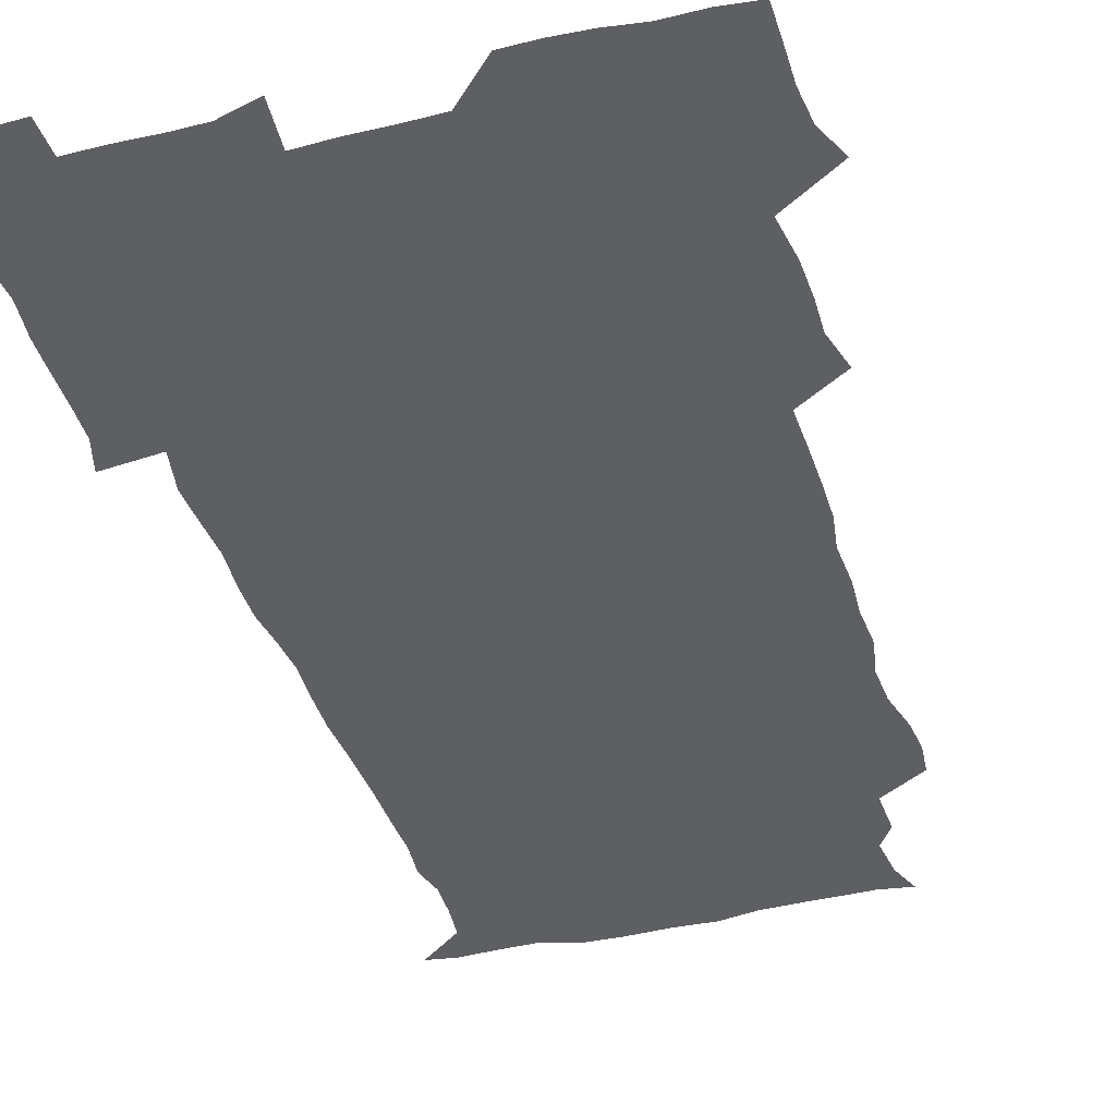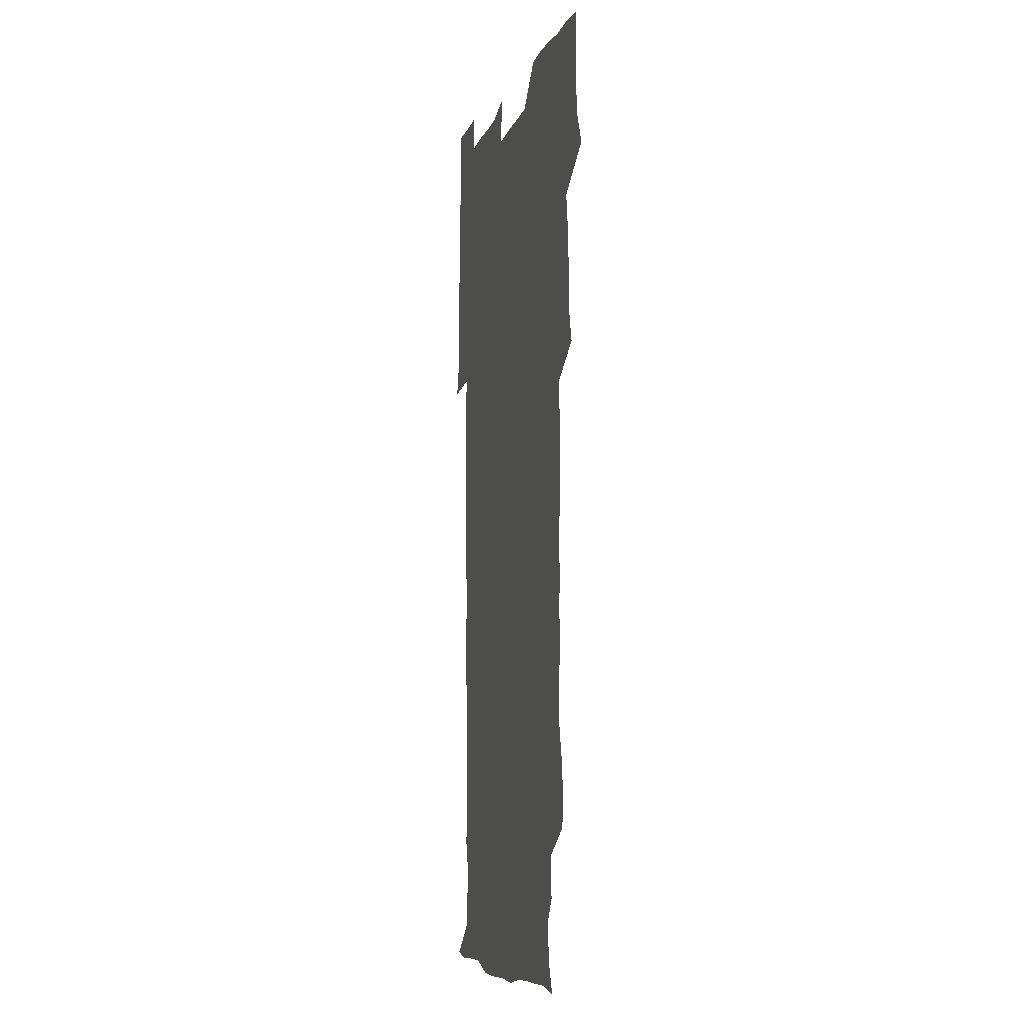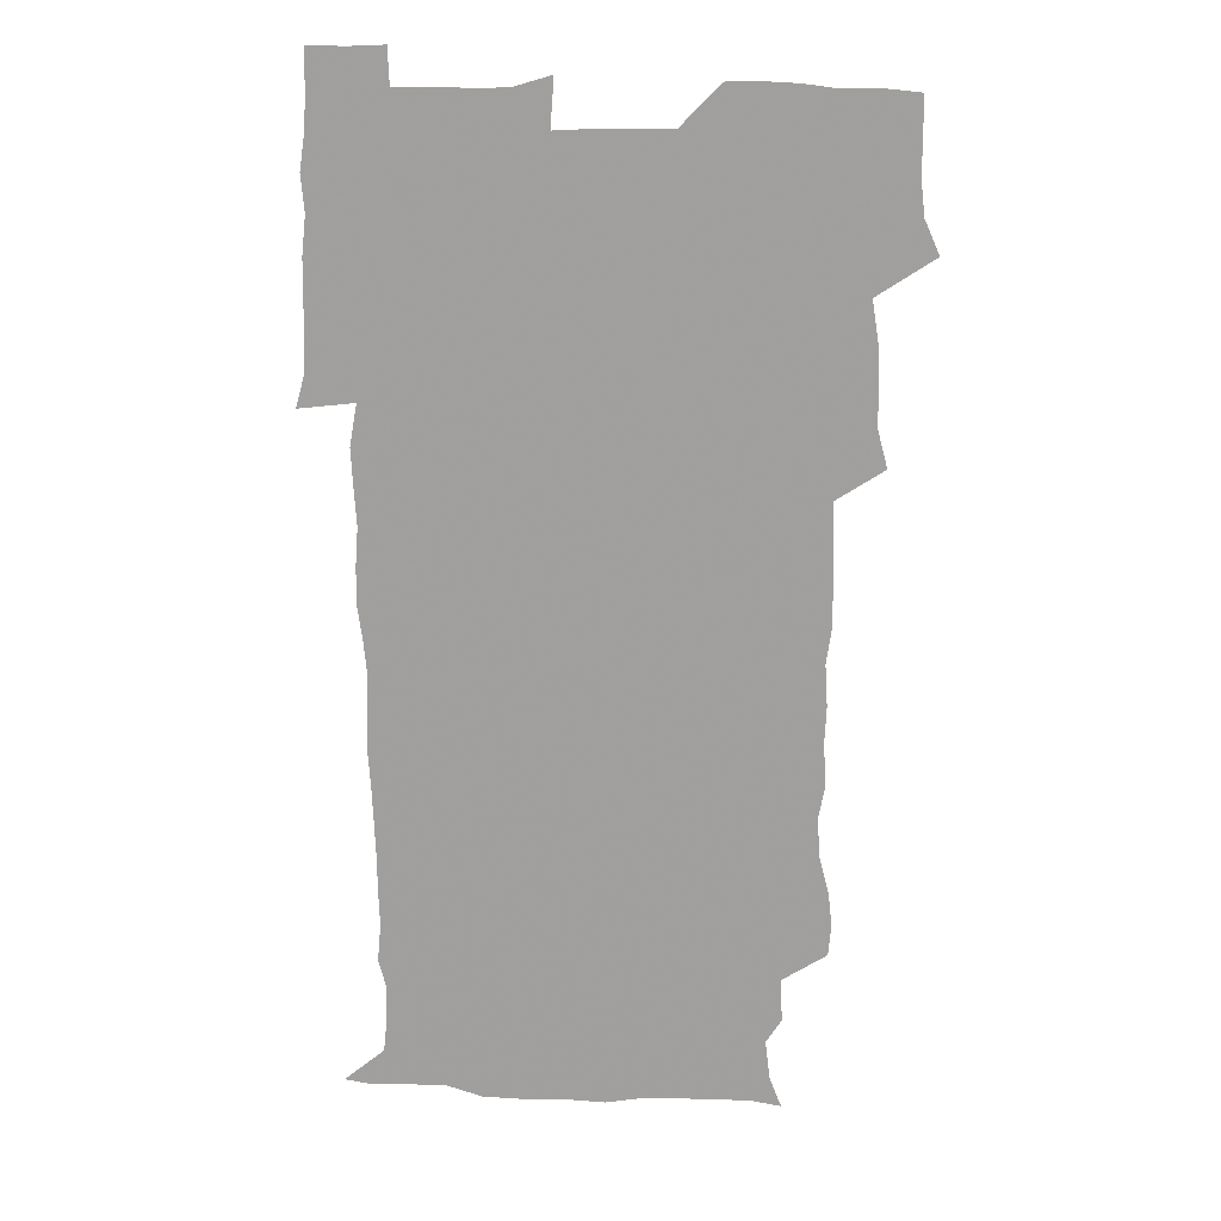
<metadata>
{"format":"obj","ext":"obj","renderer":"f3d","projection":"perspective","resolution":1024,"background":"white","views":[{"elev":-39.5,"azim":-163.8,"up":"+Z"},{"elev":-7.3,"azim":-103.7,"up":"+Y"},{"elev":17.4,"azim":-174.1,"up":"+Y"}]}
</metadata>
<code>
v 472.8 526.3 0
v 479 540.3 0
v 480.7 555.1 0
v 480.7 570.2 0
v 480.8 585.2 0
v 489.3 445.9 0
v 493.6 462.1 0
v 493.3 476.6 0
v 494 492.4 0
v 496.8 510.6 0
v 497.8 525.5 0
v 496.7 540.2 0
v 497.1 554.7 0
v 498.2 568.7 0
v 495.5 586.6 0
v 506.3 245 0
v 505.2 258.2 0
v 506.7 271.6 0
v 510.7 287.4 0
v 511.7 303.9 0
v 509 317.7 0
v 510.1 334.8 0
v 509.4 350.4 0
v 510.4 367.9 0
v 508.3 382.7 0
v 508.3 398.5 0
v 508.7 415.1 0
v 509.3 432.9 0
v 508.9 448.4 0
v 510.8 464.4 0
v 509 478.6 0
v 511 494.9 0
v 512.1 510.4 0
v 512.6 525.2 0
v 510.7 540.3 0
v 513.6 554.6 0
v 512.3 569.8 0
v 510.7 586.3 0
v 523.6 176.2 0
v 528.5 188.8 0
v 530.5 205 0
v 524.1 215.1 0
v 524.9 233 0
v 527 251 0
v 530.2 268.1 0
v 530 283.2 0
v 529.2 297.6 0
v 529.6 312.7 0
v 528.2 327.2 0
v 528 342.5 0
v 527.6 357.5 0
v 527.9 373.4 0
v 527.3 388.7 0
v 526.6 403.8 0
v 526 419 0
v 527.4 435.6 0
v 526.6 450.5 0
v 527.5 466 0
v 526.4 480.6 0
v 528.3 496.4 0
v 527.1 510.9 0
v 527.1 525.6 0
v 527.9 540.2 0
v 527.7 554.8 0
v 526.6 570.5 0
v 525 588.1 0
v 537.1 178.2 0
v 537.5 187.2 0
v 543.7 210.2 0
v 542.2 224.2 0
v 542.4 239.5 0
v 545.1 256.9 0
v 545.3 272 0
v 545.2 286.8 0
v 545.5 302.1 0
v 544.3 316 0
v 543.5 330.6 0
v 545.6 348.1 0
v 544.1 361.4 0
v 543.7 376.4 0
v 543.6 391.6 0
v 542.7 406.2 0
v 542.5 421.4 0
v 541.7 436.1 0
v 542.4 451.6 0
v 542.7 466.8 0
v 542.8 481.8 0
v 542.9 496.5 0
v 542.8 511.1 0
v 543.4 525.6 0
v 543.1 539.8 0
v 543.2 553.6 0
v 540.8 571.1 0
v 539 588.7 0
v 548.9 177.8 0
v 554.3 194.8 0
v 557.9 212.9 0
v 559.2 229.4 0
v 560.4 245.6 0
v 560.4 260 0
v 559.8 274 0
v 559.8 289 0
v 559.3 303.3 0
v 558.8 317.7 0
v 558.6 332.8 0
v 558.3 347.1 0
v 558.8 363 0
v 558.6 377.9 0
v 558 392.4 0
v 558.8 408.4 0
v 558.1 422.7 0
v 557.8 437.5 0
v 557.6 452.4 0
v 558 467.5 0
v 558.2 482.3 0
v 557.9 496.7 0
v 557.9 511.2 0
v 557.8 525.6 0
v 557.8 539.7 0
v 557.2 554.1 0
v 555.4 570.4 0
v 553 588.4 0
v 563.5 177.5 0
v 569.1 195.8 0
v 573.4 216.5 0
v 574.1 231.5 0
v 574.1 245.9 0
v 574.1 260.7 0
v 574.2 275.5 0
v 573.6 289.3 0
v 573.2 303.8 0
v 573.4 319.1 0
v 573.4 334.1 0
v 573.4 348.9 0
v 574 364.9 0
v 573.3 378.9 0
v 572.2 392.7 0
v 572.8 408.3 0
v 572.2 422.5 0
v 573 438.7 0
v 572.6 453 0
v 572.4 467.5 0
v 572.4 482.2 0
v 572.2 496.7 0
v 572.4 511.2 0
v 572.6 525.6 0
v 572.6 539.6 0
v 571.5 554.8 0
v 569.3 571.5 0
v 580.4 176.8 0
v 583 191 0
v 586.6 215.2 0
v 588 232.5 0
v 588.3 247.2 0
v 587.7 259.9 0
v 588 275.8 0
v 587.6 289.7 0
v 587.5 304.5 0
v 587.8 320.3 0
v 587.5 334.3 0
v 587.1 347.2 0
v 587.7 365.3 0
v 588 380.2 0
v 587.2 393.8 0
v 587 408.3 0
v 586.2 422 0
v 587 438.5 0
v 587.1 453.1 0
v 586.9 467.7 0
v 587 482.3 0
v 587 496.9 0
v 587.2 511.4 0
v 586.9 525.7 0
v 586.9 539.9 0
v 586.3 554.9 0
v 585 571 0
v 596 173.9 0
v 599.6 194.9 0
v 600.9 215 0
v 601.7 232.5 0
v 601.8 246.9 0
v 601.4 259.5 0
v 601.8 276.1 0
v 601.7 289.9 0
v 601.7 305.3 0
v 601.6 319.3 0
v 601.6 333.6 0
v 601.9 349 0
v 601.7 363.8 0
v 601.7 380.4 0
v 601.6 394.2 0
v 601.4 408.8 0
v 601.2 423.3 0
v 601.3 438.1 0
v 601.5 453.5 0
v 601.6 468.1 0
v 601.4 482.4 0
v 601.5 497.2 0
v 601.7 511.6 0
v 601.5 525.8 0
v 601.2 540.6 0
v 601.1 555.1 0
v 600.5 571.1 0
v 613.3 174.4 0
v 615.1 197 0
v 615.4 213.6 0
v 615.4 231.6 0
v 615.5 247.2 0
v 615.6 261 0
v 615.8 274.9 0
v 615.9 290.7 0
v 615.6 305.1 0
v 615.5 320.2 0
v 615.7 332.3 0
v 616.1 350.4 0
v 615.9 364.7 0
v 616 378.8 0
v 615.8 394.3 0
v 615.7 408.5 0
v 615.7 423.9 0
v 615.7 438 0
v 615.7 453.8 0
v 615.8 468 0
v 615.8 482.4 0
v 615.9 497 0
v 615.8 511.6 0
v 615.9 525.9 0
v 616.1 540 0
v 615.9 555.1 0
v 616 570.2 0
v 614.6 590.3 0
v 630.5 173.5 0
v 630 197.1 0
v 629.8 215.4 0
v 629.6 230.7 0
v 629.5 245.5 0
v 629.5 259.9 0
v 630.3 273.3 0
v 629.6 291.2 0
v 629.6 305.5 0
v 629.8 319.4 0
v 630.1 335.5 0
v 630 350.5 0
v 630 364.8 0
v 630.1 379 0
v 630 394.2 0
v 630 408.8 0
v 630.2 423.2 0
v 630.1 438.4 0
v 630.1 453.2 0
v 630 468 0
v 630 482.5 0
v 630.5 496.7 0
v 630.1 511.7 0
v 630.4 526 0
v 630.4 540.4 0
v 630.4 554.9 0
v 630.3 570.7 0
v 630.7 585.6 0
v 647.3 173.8 0
v 645.1 195.5 0
v 643.8 215 0
v 643.4 230.8 0
v 643.9 244 0
v 644.7 256.7 0
v 644.1 273.8 0
v 644.1 289 0
v 643.6 304.7 0
v 644.4 318 0
v 643.9 335.1 0
v 644 349.7 0
v 644 364.4 0
v 644.3 378.7 0
v 644.7 393.2 0
v 644.6 408.3 0
v 644.5 423.4 0
v 644.7 437.9 0
v 644.7 452.8 0
v 644.5 467.8 0
v 644.8 482.3 0
v 644.7 497 0
v 645.2 511.4 0
v 644.7 526.2 0
v 644.8 540.5 0
v 645 555.2 0
v 645.1 571.1 0
v 645.5 585.2 0
v 662.9 178.2 0
v 660.2 195.1 0
v 657.9 213.6 0
v 657.5 228.9 0
v 657.9 243.1 0
v 657.8 258.6 0
v 658.8 272 0
v 658 288.2 0
v 658.5 302.6 0
v 658 318.6 0
v 658.8 332.7 0
v 659.1 347.4 0
v 658.8 362.7 0
v 658.4 378.2 0
v 659.3 392.4 0
v 659.2 407.5 0
v 659.1 422.7 0
v 659.3 437.6 0
v 659.2 452.7 0
v 659.3 467.5 0
v 659.3 482.2 0
v 658.7 497.2 0
v 659.3 511.5 0
v 659.3 526.2 0
v 659.6 540.8 0
v 659.7 555.5 0
v 660 570.4 0
v 660.3 585.6 0
v 678.3 177.7 0
v 676.1 191.8 0
v 673.2 209.5 0
v 672.5 225.2 0
v 672.9 239.9 0
v 672.8 254.9 0
v 673.1 269.6 0
v 672.7 285.3 0
v 673 300.2 0
v 672.5 316.1 0
v 673.1 330.7 0
v 673.6 345.5 0
v 673.4 361 0
v 674.4 375.4 0
v 676.3 389.6 0
v 674.8 405.8 0
v 675.5 420.6 0
v 674.8 436.5 0
v 675.3 451.6 0
v 674.8 467 0
v 674.7 481.7 0
v 674.4 496.5 0
v 673.6 511.4 0
v 674.7 525.9 0
v 673.6 541.2 0
v 674.2 555.3 0
v 674.5 569.6 0
v 675.1 585.2 0
v 675.8 600.5 0
v 693.1 176.8 0
v 688.2 192.9 0
v 686.8 206.9 0
v 686.4 221.6 0
v 689.6 233.7 0
v 688.2 250 0
v 688.8 264.5 0
v 689 279.7 0
v 689.6 294.6 0
v 690.3 309.6 0
v 691.3 324.4 0
v 691 340.1 0
v 690.2 356.5 0
v 691.7 371.4 0
v 693.7 385.8 0
v 693.6 401.2 0
v 692.5 417.6 0
v 693.5 433.3 0
v 694.4 449.4 0
v 691.3 466.8 0
v 691.6 480.3 0
v 692.5 494.6 0
v 690.5 510.2 0
v 691.1 524.9 0
v 689.8 540.4 0
v 689.3 555.2 0
v 688.9 569.6 0
v 690.2 584.5 0
v 690.9 599.8 0
v 705.3 178.6 0
v 714.9 464 0
v 711 478.3 0
v 710.5 492.4 0
v 710.5 507.3 0
v 710.2 522.4 0
v 708.5 538.5 0
v 709.9 553.9 0
v 707.6 569.7 0
v 706.8 585 0
v 706.7 600.1 0
f 10 11 1
f 1 11 2
f 11 12 2
f 2 12 3
f 12 13 3
f 3 13 4
f 13 14 4
f 4 14 5
f 14 15 5
f 28 29 6
f 6 29 7
f 29 30 7
f 7 30 8
f 30 31 8
f 8 31 9
f 31 32 9
f 9 32 10
f 32 33 10
f 10 33 11
f 33 34 11
f 11 34 12
f 34 35 12
f 12 35 13
f 35 36 13
f 13 36 14
f 36 37 14
f 14 37 15
f 37 38 15
f 43 44 16
f 16 44 17
f 44 45 17
f 17 45 18
f 45 46 18
f 18 46 19
f 46 47 19
f 19 47 20
f 47 48 20
f 20 48 21
f 48 49 21
f 21 49 22
f 49 50 22
f 22 50 23
f 50 51 23
f 23 51 24
f 51 52 24
f 24 52 25
f 52 53 25
f 25 53 26
f 53 54 26
f 26 54 27
f 54 55 27
f 27 55 28
f 55 56 28
f 28 56 29
f 56 57 29
f 29 57 30
f 57 58 30
f 30 58 31
f 58 59 31
f 31 59 32
f 59 60 32
f 32 60 33
f 60 61 33
f 33 61 34
f 61 62 34
f 34 62 35
f 62 63 35
f 35 63 36
f 63 64 36
f 36 64 37
f 64 65 37
f 37 65 38
f 65 66 38
f 39 67 40
f 67 68 40
f 40 68 41
f 68 69 41
f 41 69 42
f 69 70 42
f 42 70 43
f 70 71 43
f 43 71 44
f 71 72 44
f 44 72 45
f 72 73 45
f 45 73 46
f 73 74 46
f 46 74 47
f 74 75 47
f 47 75 48
f 75 76 48
f 48 76 49
f 76 77 49
f 49 77 50
f 77 78 50
f 50 78 51
f 78 79 51
f 51 79 52
f 79 80 52
f 52 80 53
f 80 81 53
f 53 81 54
f 81 82 54
f 54 82 55
f 82 83 55
f 55 83 56
f 83 84 56
f 56 84 57
f 84 85 57
f 57 85 58
f 85 86 58
f 58 86 59
f 86 87 59
f 59 87 60
f 87 88 60
f 60 88 61
f 88 89 61
f 61 89 62
f 89 90 62
f 62 90 63
f 90 91 63
f 63 91 64
f 91 92 64
f 64 92 65
f 92 93 65
f 65 93 66
f 93 94 66
f 67 95 68
f 95 96 68
f 68 96 69
f 96 97 69
f 69 97 70
f 97 98 70
f 70 98 71
f 98 99 71
f 71 99 72
f 99 100 72
f 72 100 73
f 100 101 73
f 73 101 74
f 101 102 74
f 74 102 75
f 102 103 75
f 75 103 76
f 103 104 76
f 76 104 77
f 104 105 77
f 77 105 78
f 105 106 78
f 78 106 79
f 106 107 79
f 79 107 80
f 107 108 80
f 80 108 81
f 108 109 81
f 81 109 82
f 109 110 82
f 82 110 83
f 110 111 83
f 83 111 84
f 111 112 84
f 84 112 85
f 112 113 85
f 85 113 86
f 113 114 86
f 86 114 87
f 114 115 87
f 87 115 88
f 115 116 88
f 88 116 89
f 116 117 89
f 89 117 90
f 117 118 90
f 90 118 91
f 118 119 91
f 91 119 92
f 119 120 92
f 92 120 93
f 120 121 93
f 93 121 94
f 121 122 94
f 95 123 96
f 123 124 96
f 96 124 97
f 124 125 97
f 97 125 98
f 125 126 98
f 98 126 99
f 126 127 99
f 99 127 100
f 127 128 100
f 100 128 101
f 128 129 101
f 101 129 102
f 129 130 102
f 102 130 103
f 130 131 103
f 103 131 104
f 131 132 104
f 104 132 105
f 132 133 105
f 105 133 106
f 133 134 106
f 106 134 107
f 134 135 107
f 107 135 108
f 135 136 108
f 108 136 109
f 136 137 109
f 109 137 110
f 137 138 110
f 110 138 111
f 138 139 111
f 111 139 112
f 139 140 112
f 112 140 113
f 140 141 113
f 113 141 114
f 141 142 114
f 114 142 115
f 142 143 115
f 115 143 116
f 143 144 116
f 116 144 117
f 144 145 117
f 117 145 118
f 145 146 118
f 118 146 119
f 146 147 119
f 119 147 120
f 147 148 120
f 120 148 121
f 148 149 121
f 121 149 122
f 123 150 124
f 150 151 124
f 124 151 125
f 151 152 125
f 125 152 126
f 152 153 126
f 126 153 127
f 153 154 127
f 127 154 128
f 154 155 128
f 128 155 129
f 155 156 129
f 129 156 130
f 156 157 130
f 130 157 131
f 157 158 131
f 131 158 132
f 158 159 132
f 132 159 133
f 159 160 133
f 133 160 134
f 160 161 134
f 134 161 135
f 161 162 135
f 135 162 136
f 162 163 136
f 136 163 137
f 163 164 137
f 137 164 138
f 164 165 138
f 138 165 139
f 165 166 139
f 139 166 140
f 166 167 140
f 140 167 141
f 167 168 141
f 141 168 142
f 168 169 142
f 142 169 143
f 169 170 143
f 143 170 144
f 170 171 144
f 144 171 145
f 171 172 145
f 145 172 146
f 172 173 146
f 146 173 147
f 173 174 147
f 147 174 148
f 174 175 148
f 148 175 149
f 175 176 149
f 150 177 151
f 177 178 151
f 151 178 152
f 178 179 152
f 152 179 153
f 179 180 153
f 153 180 154
f 180 181 154
f 154 181 155
f 181 182 155
f 155 182 156
f 182 183 156
f 156 183 157
f 183 184 157
f 157 184 158
f 184 185 158
f 158 185 159
f 185 186 159
f 159 186 160
f 186 187 160
f 160 187 161
f 187 188 161
f 161 188 162
f 188 189 162
f 162 189 163
f 189 190 163
f 163 190 164
f 190 191 164
f 164 191 165
f 191 192 165
f 165 192 166
f 192 193 166
f 166 193 167
f 193 194 167
f 167 194 168
f 194 195 168
f 168 195 169
f 195 196 169
f 169 196 170
f 196 197 170
f 170 197 171
f 197 198 171
f 171 198 172
f 198 199 172
f 172 199 173
f 199 200 173
f 173 200 174
f 200 201 174
f 174 201 175
f 201 202 175
f 175 202 176
f 202 203 176
f 177 204 178
f 204 205 178
f 178 205 179
f 205 206 179
f 179 206 180
f 206 207 180
f 180 207 181
f 207 208 181
f 181 208 182
f 208 209 182
f 182 209 183
f 209 210 183
f 183 210 184
f 210 211 184
f 184 211 185
f 211 212 185
f 185 212 186
f 212 213 186
f 186 213 187
f 213 214 187
f 187 214 188
f 214 215 188
f 188 215 189
f 215 216 189
f 189 216 190
f 216 217 190
f 190 217 191
f 217 218 191
f 191 218 192
f 218 219 192
f 192 219 193
f 219 220 193
f 193 220 194
f 220 221 194
f 194 221 195
f 221 222 195
f 195 222 196
f 222 223 196
f 196 223 197
f 223 224 197
f 197 224 198
f 224 225 198
f 198 225 199
f 225 226 199
f 199 226 200
f 226 227 200
f 200 227 201
f 227 228 201
f 201 228 202
f 228 229 202
f 202 229 203
f 229 230 203
f 204 232 205
f 232 233 205
f 205 233 206
f 233 234 206
f 206 234 207
f 234 235 207
f 207 235 208
f 235 236 208
f 208 236 209
f 236 237 209
f 209 237 210
f 237 238 210
f 210 238 211
f 238 239 211
f 211 239 212
f 239 240 212
f 212 240 213
f 240 241 213
f 213 241 214
f 241 242 214
f 214 242 215
f 242 243 215
f 215 243 216
f 243 244 216
f 216 244 217
f 244 245 217
f 217 245 218
f 245 246 218
f 218 246 219
f 246 247 219
f 219 247 220
f 247 248 220
f 220 248 221
f 248 249 221
f 221 249 222
f 249 250 222
f 222 250 223
f 250 251 223
f 223 251 224
f 251 252 224
f 224 252 225
f 252 253 225
f 225 253 226
f 253 254 226
f 226 254 227
f 254 255 227
f 227 255 228
f 255 256 228
f 228 256 229
f 256 257 229
f 229 257 230
f 257 258 230
f 230 258 231
f 258 259 231
f 232 260 233
f 260 261 233
f 233 261 234
f 261 262 234
f 234 262 235
f 262 263 235
f 235 263 236
f 263 264 236
f 236 264 237
f 264 265 237
f 237 265 238
f 265 266 238
f 238 266 239
f 266 267 239
f 239 267 240
f 267 268 240
f 240 268 241
f 268 269 241
f 241 269 242
f 269 270 242
f 242 270 243
f 270 271 243
f 243 271 244
f 271 272 244
f 244 272 245
f 272 273 245
f 245 273 246
f 273 274 246
f 246 274 247
f 274 275 247
f 247 275 248
f 275 276 248
f 248 276 249
f 276 277 249
f 249 277 250
f 277 278 250
f 250 278 251
f 278 279 251
f 251 279 252
f 279 280 252
f 252 280 253
f 280 281 253
f 253 281 254
f 281 282 254
f 254 282 255
f 282 283 255
f 255 283 256
f 283 284 256
f 256 284 257
f 284 285 257
f 257 285 258
f 285 286 258
f 258 286 259
f 286 287 259
f 260 288 261
f 288 289 261
f 261 289 262
f 289 290 262
f 262 290 263
f 290 291 263
f 263 291 264
f 291 292 264
f 264 292 265
f 292 293 265
f 265 293 266
f 293 294 266
f 266 294 267
f 294 295 267
f 267 295 268
f 295 296 268
f 268 296 269
f 296 297 269
f 269 297 270
f 297 298 270
f 270 298 271
f 298 299 271
f 271 299 272
f 299 300 272
f 272 300 273
f 300 301 273
f 273 301 274
f 301 302 274
f 274 302 275
f 302 303 275
f 275 303 276
f 303 304 276
f 276 304 277
f 304 305 277
f 277 305 278
f 305 306 278
f 278 306 279
f 306 307 279
f 279 307 280
f 307 308 280
f 280 308 281
f 308 309 281
f 281 309 282
f 309 310 282
f 282 310 283
f 310 311 283
f 283 311 284
f 311 312 284
f 284 312 285
f 312 313 285
f 285 313 286
f 313 314 286
f 286 314 287
f 314 315 287
f 288 316 289
f 316 317 289
f 289 317 290
f 317 318 290
f 290 318 291
f 318 319 291
f 291 319 292
f 319 320 292
f 292 320 293
f 320 321 293
f 293 321 294
f 321 322 294
f 294 322 295
f 322 323 295
f 295 323 296
f 323 324 296
f 296 324 297
f 324 325 297
f 297 325 298
f 325 326 298
f 298 326 299
f 326 327 299
f 299 327 300
f 327 328 300
f 300 328 301
f 328 329 301
f 301 329 302
f 329 330 302
f 302 330 303
f 330 331 303
f 303 331 304
f 331 332 304
f 304 332 305
f 332 333 305
f 305 333 306
f 333 334 306
f 306 334 307
f 334 335 307
f 307 335 308
f 335 336 308
f 308 336 309
f 336 337 309
f 309 337 310
f 337 338 310
f 310 338 311
f 338 339 311
f 311 339 312
f 339 340 312
f 312 340 313
f 340 341 313
f 313 341 314
f 341 342 314
f 314 342 315
f 342 343 315
f 316 345 317
f 345 346 317
f 317 346 318
f 346 347 318
f 318 347 319
f 347 348 319
f 319 348 320
f 348 349 320
f 320 349 321
f 349 350 321
f 321 350 322
f 350 351 322
f 322 351 323
f 351 352 323
f 323 352 324
f 352 353 324
f 324 353 325
f 353 354 325
f 325 354 326
f 354 355 326
f 326 355 327
f 355 356 327
f 327 356 328
f 356 357 328
f 328 357 329
f 357 358 329
f 329 358 330
f 358 359 330
f 330 359 331
f 359 360 331
f 331 360 332
f 360 361 332
f 332 361 333
f 361 362 333
f 333 362 334
f 362 363 334
f 334 363 335
f 363 364 335
f 335 364 336
f 364 365 336
f 336 365 337
f 365 366 337
f 337 366 338
f 366 367 338
f 338 367 339
f 367 368 339
f 339 368 340
f 368 369 340
f 340 369 341
f 369 370 341
f 341 370 342
f 370 371 342
f 342 371 343
f 371 372 343
f 343 372 344
f 372 373 344
f 345 374 346
f 364 375 365
f 375 376 365
f 365 376 366
f 376 377 366
f 366 377 367
f 377 378 367
f 367 378 368
f 378 379 368
f 368 379 369
f 379 380 369
f 369 380 370
f 380 381 370
f 370 381 371
f 381 382 371
f 371 382 372
f 382 383 372
f 372 383 373
f 383 384 373

</code>
